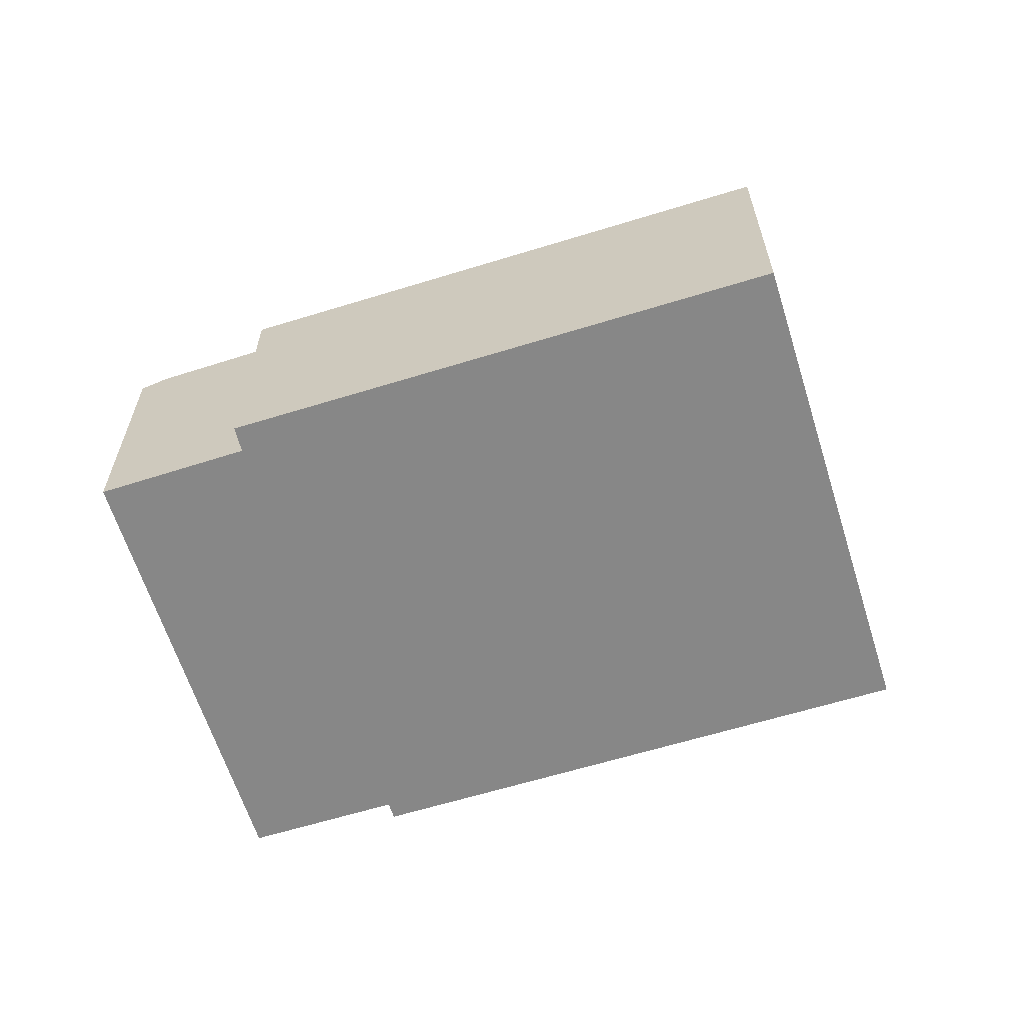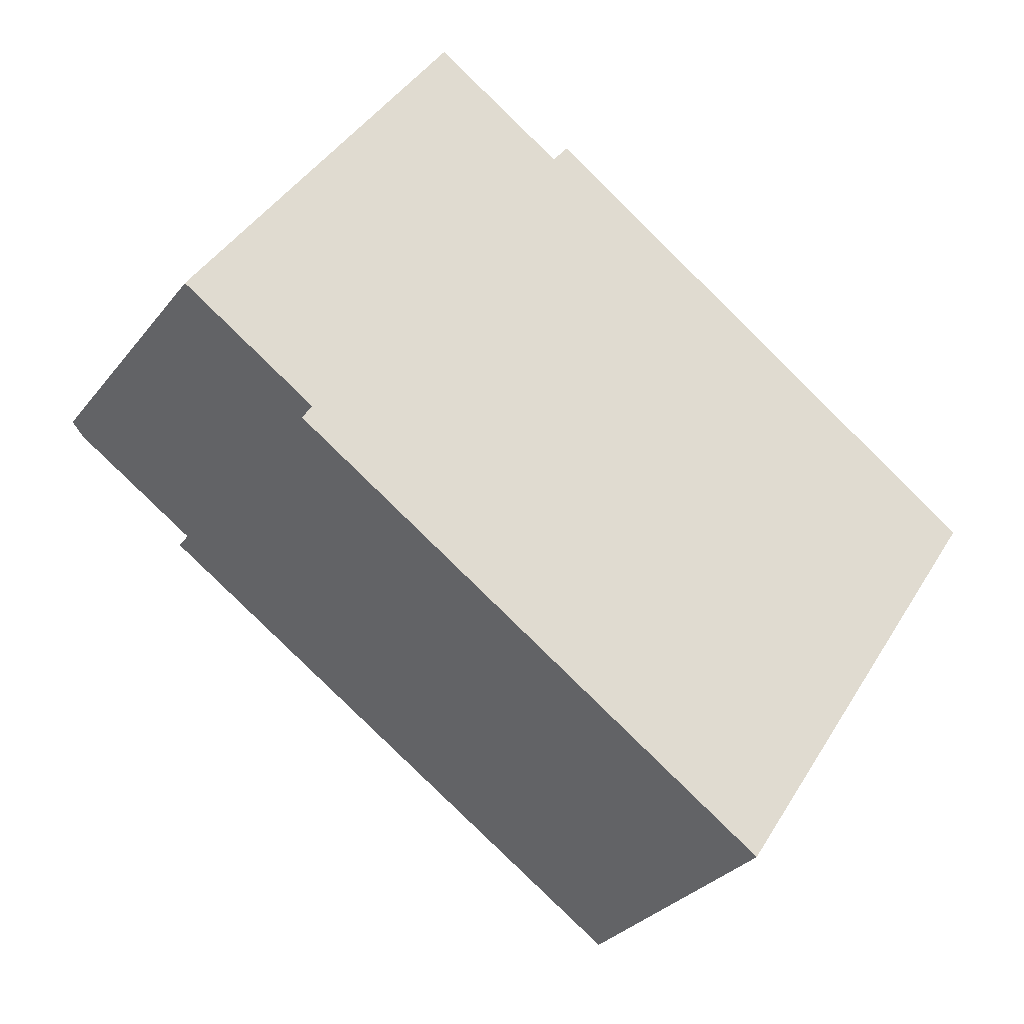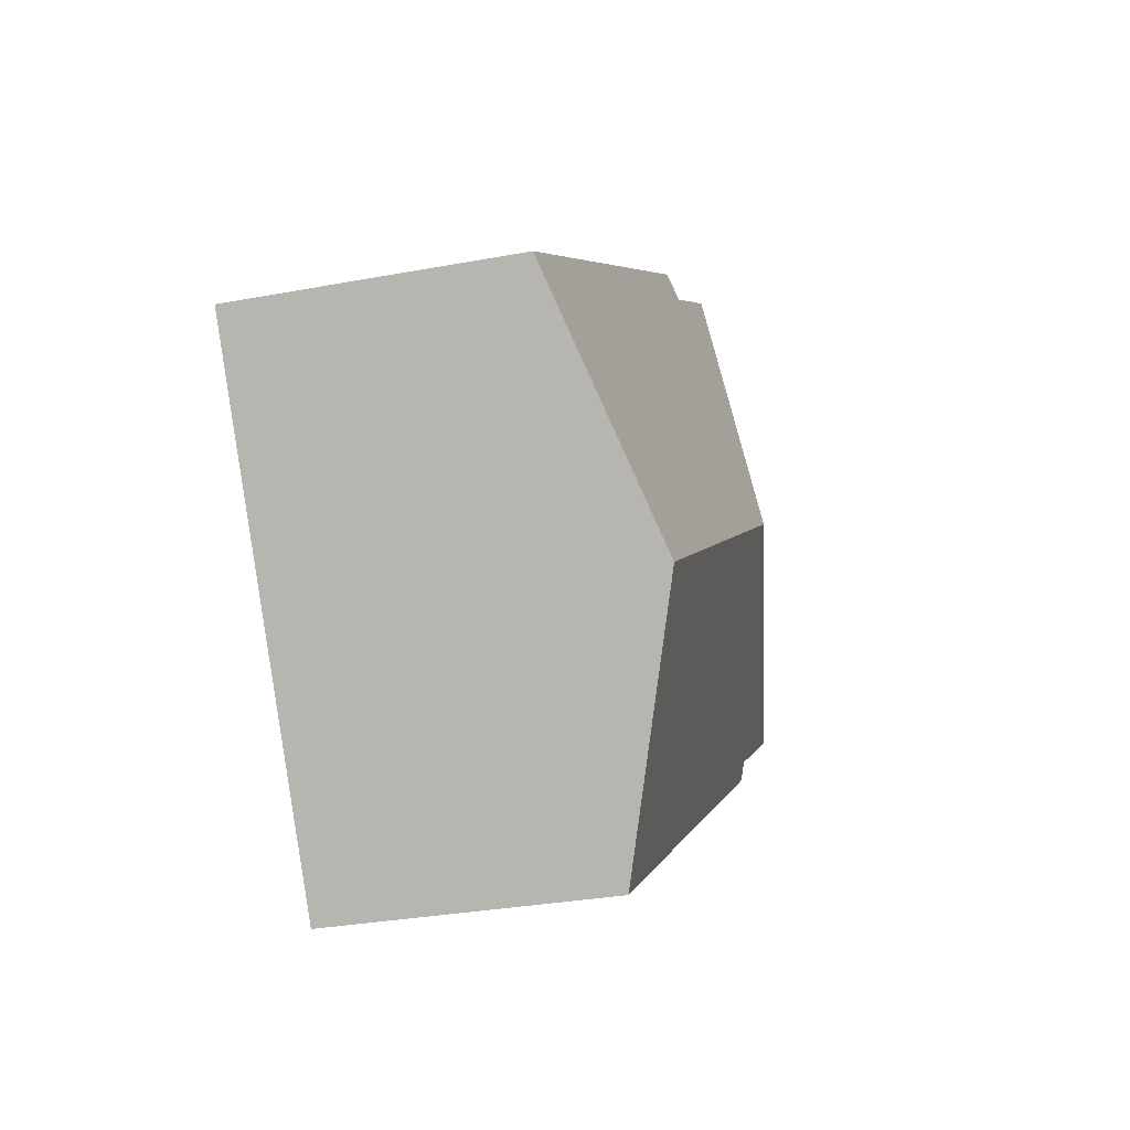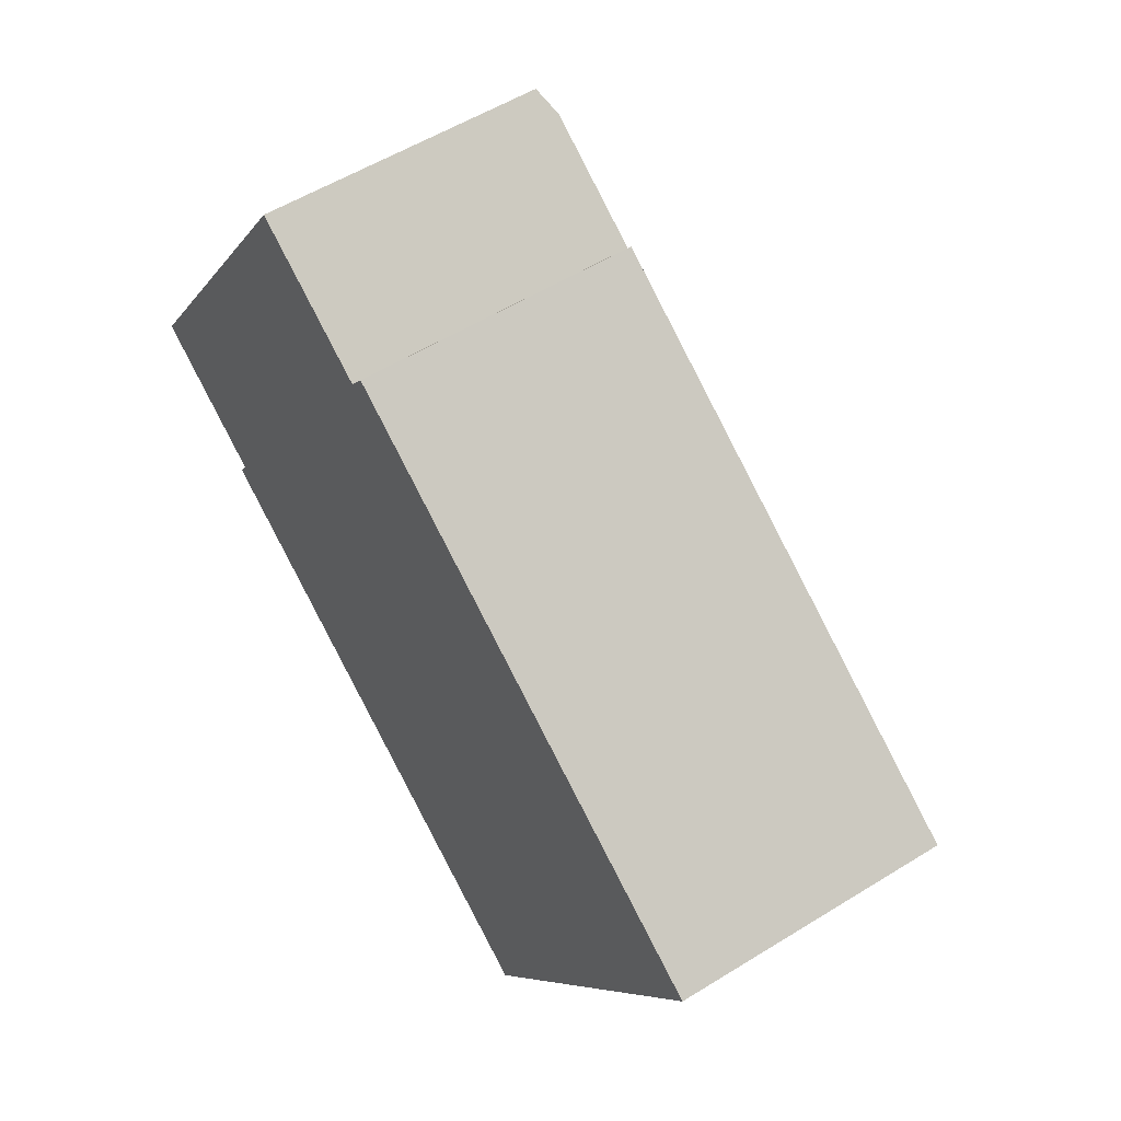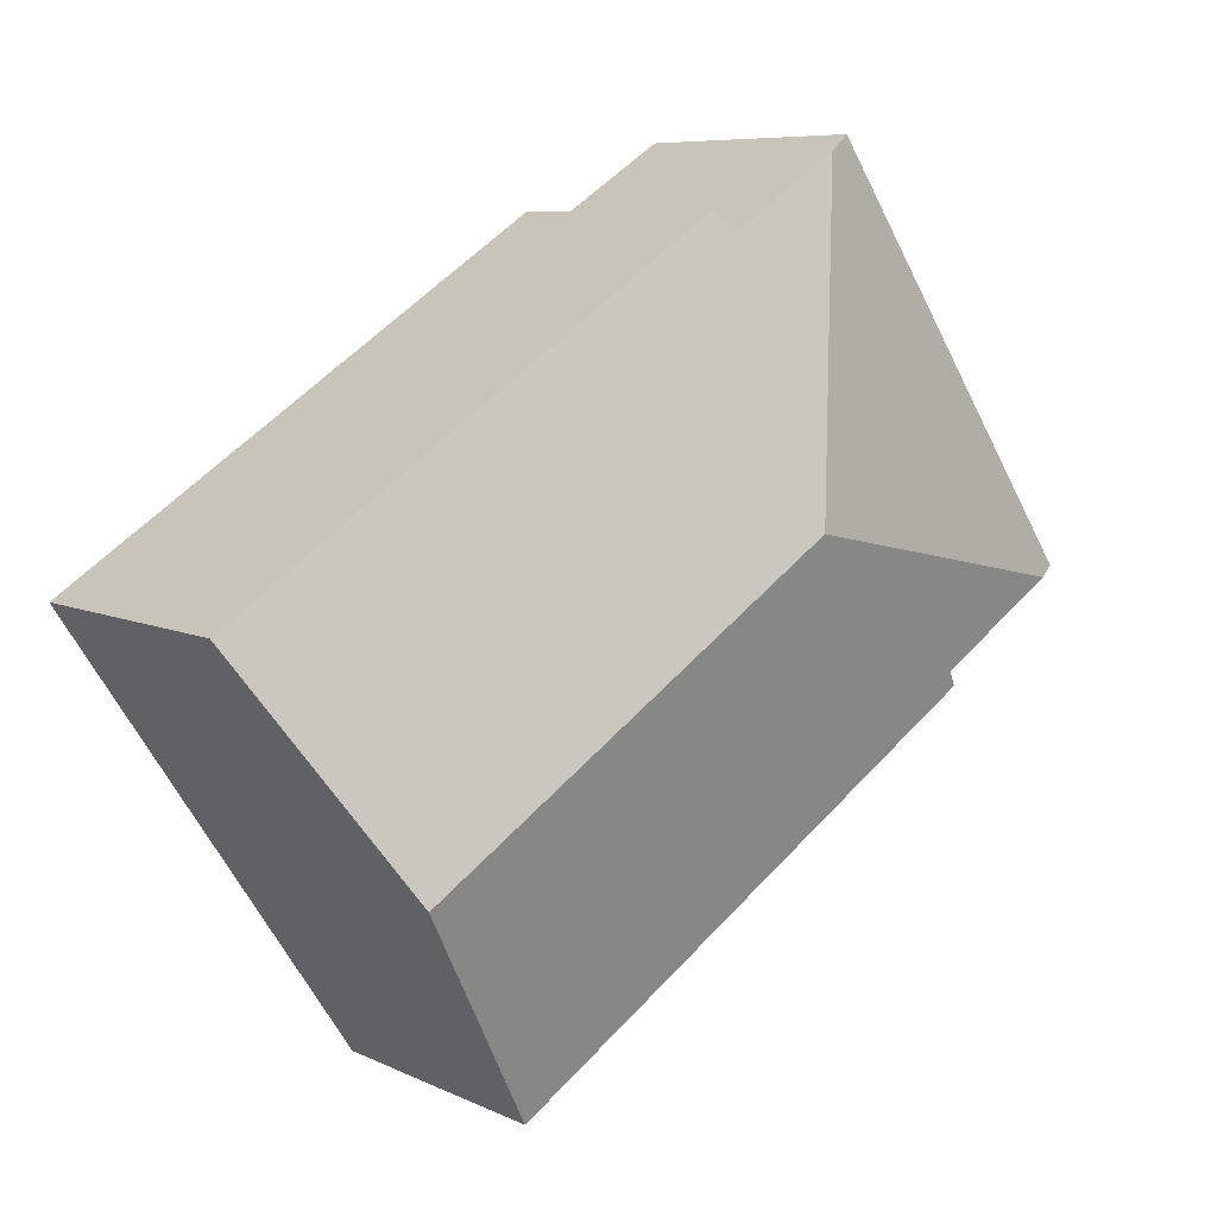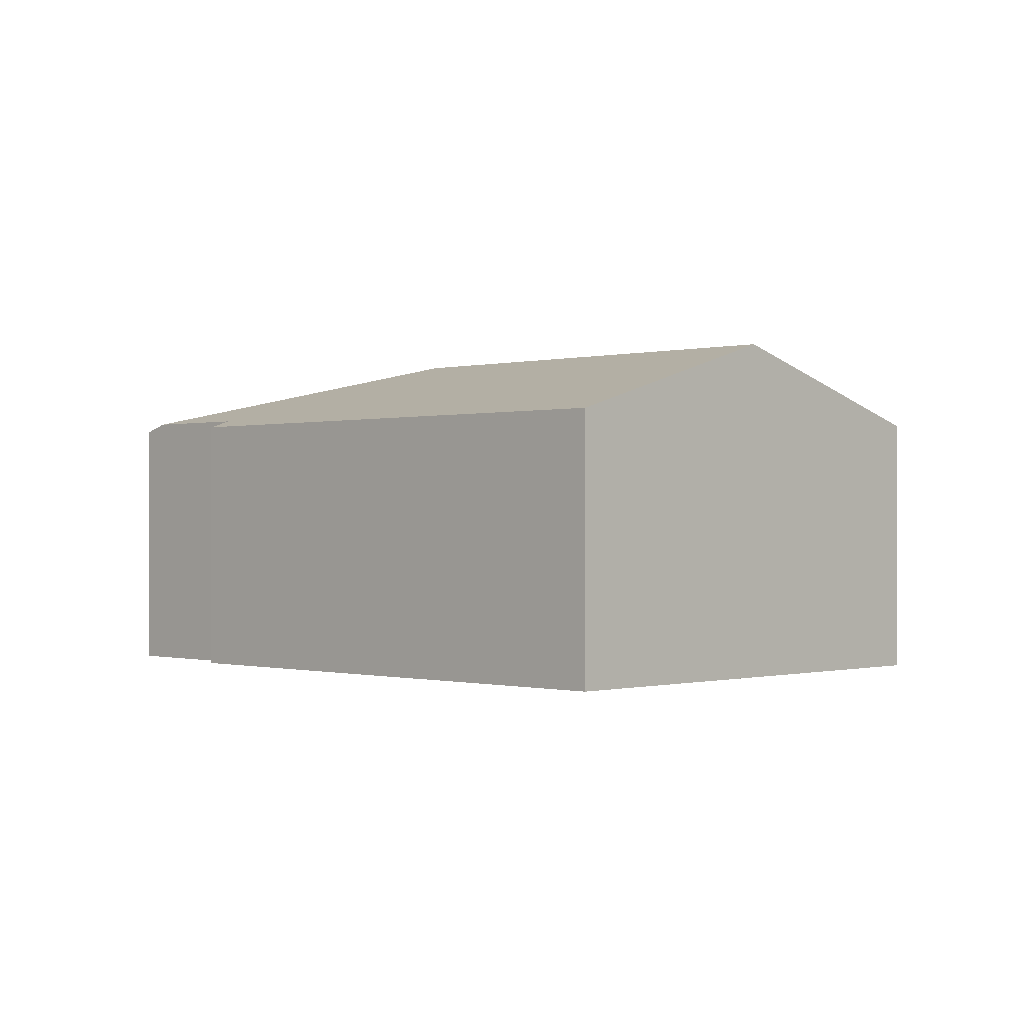
<metadata>
{"format":"obj","ext":"obj","renderer":"f3d","projection":"perspective","resolution":1024,"background":"white","views":[{"elev":-62.6,"azim":51.0,"up":"+Y"},{"elev":-30.6,"azim":-30.9,"up":"+Z"},{"elev":-30.1,"azim":105.4,"up":"+Z"},{"elev":54.3,"azim":56.6,"up":"+Z"},{"elev":7.4,"azim":142.9,"up":"+Z"},{"elev":-0.3,"azim":78.2,"up":"+Y"}]}
</metadata>
<code>
v  2.874 6.323 -2.421
v  17.6 8.112 -4.913
v  14.23 6.323 -9.976
v  8.199 8.112 1.341
v  3.108 6.447 -2.069
v  0.352 6.447 -0.235
v  6.69 6.518 8.855
v  9.244 6.509 7.193
v  20.96 6.325 0.144
v  9.621 6.325 7.691
v  6.134 6.323 9.217
v  0 6.323 3.872e-16
v  3.108 1.267e-16 -2.069
v  2.874 1.482e-16 -2.421
v  0 0 0
v  6.134 -5.644e-16 9.217
v  9.244 -4.404e-16 7.193
v  9.621 -4.709e-16 7.691
v  0.352 1.439e-17 -0.235
v  14.23 6.109e-16 -9.976
v  6.69 -5.422e-16 8.855
v  20.96 -8.817e-18 0.144
v  17.6 3.008e-16 -4.913
g defaultobject
f 1 2 3
f 2 1 4
f 4 1 5
f 4 5 6
f 7 8 4
f 4 9 2
f 9 4 10
f 10 4 8
f 11 6 12
f 6 11 4
f 4 11 7
f 1 13 5
f 13 1 14
f 15 11 12
f 11 15 16
f 17 10 8
f 10 17 18
f 13 6 5
f 6 13 12
f 12 13 15
f 15 13 19
f 20 1 3
f 1 20 14
f 11 8 7
f 8 11 16
f 8 16 17
f 17 16 21
f 18 9 10
f 9 18 22
f 22 2 9
f 2 22 3
f 3 22 23
f 3 23 20
f 18 23 22
f 23 18 17
f 23 17 21
f 23 21 16
f 23 16 15
f 23 15 13
f 23 13 20
f 13 15 19
f 14 20 13

</code>
